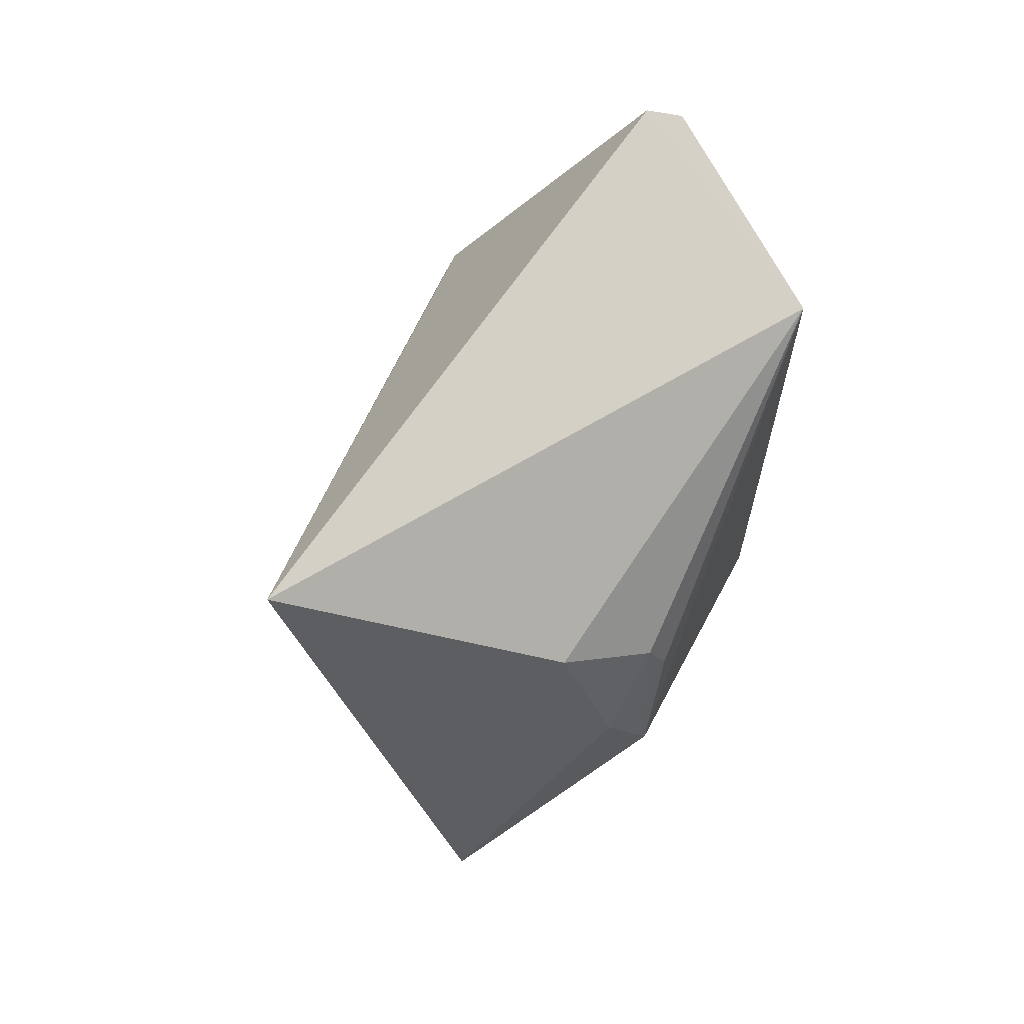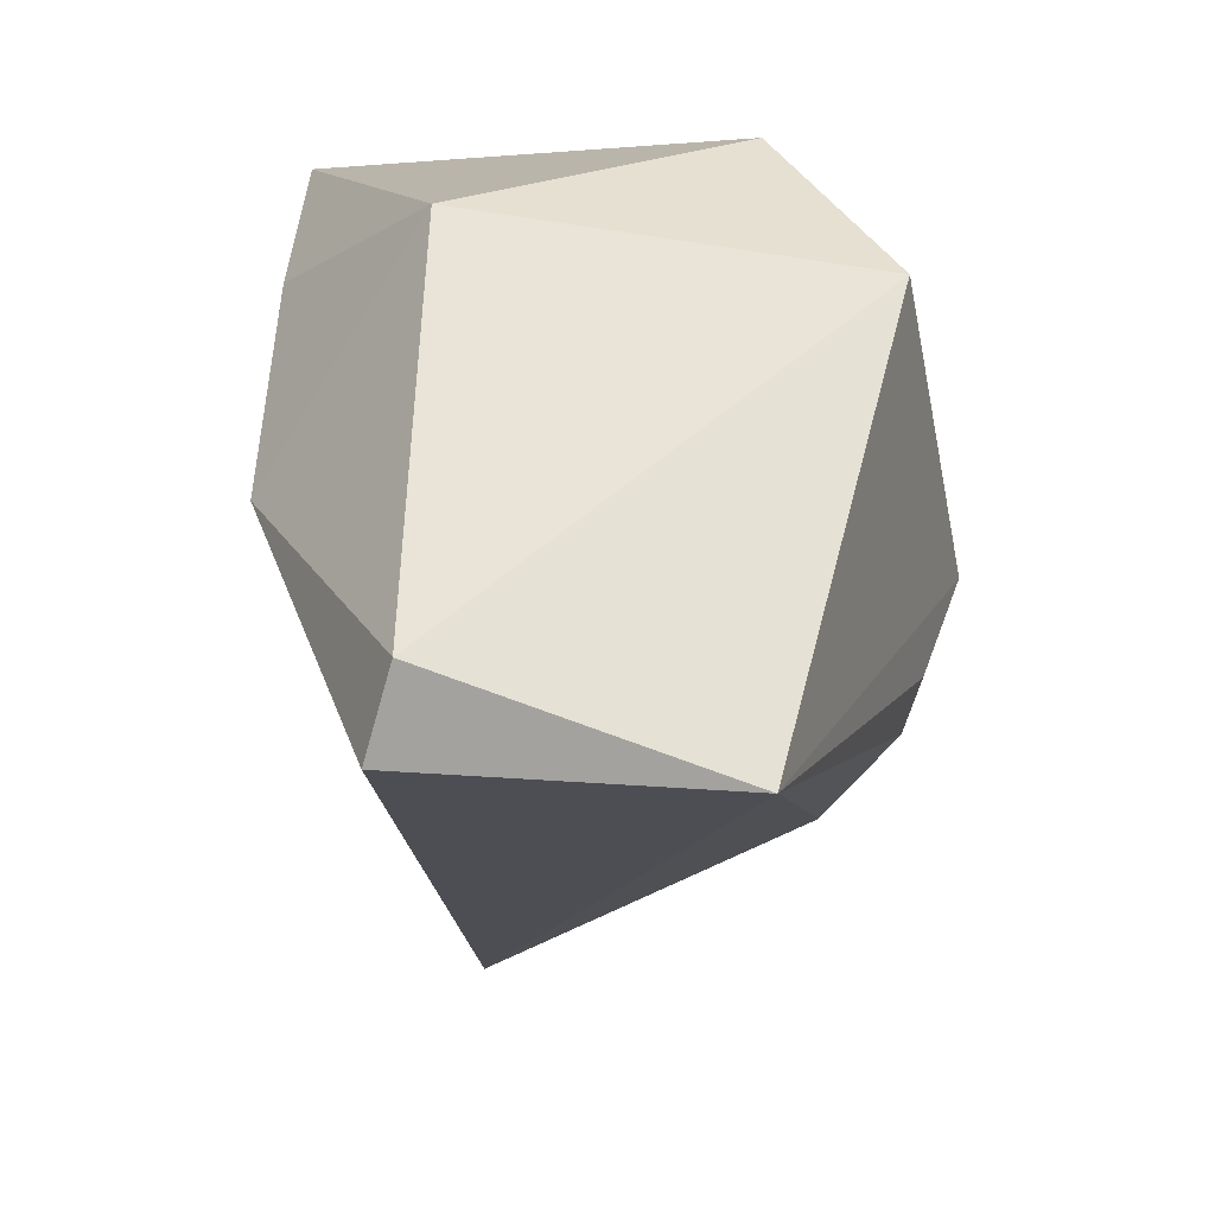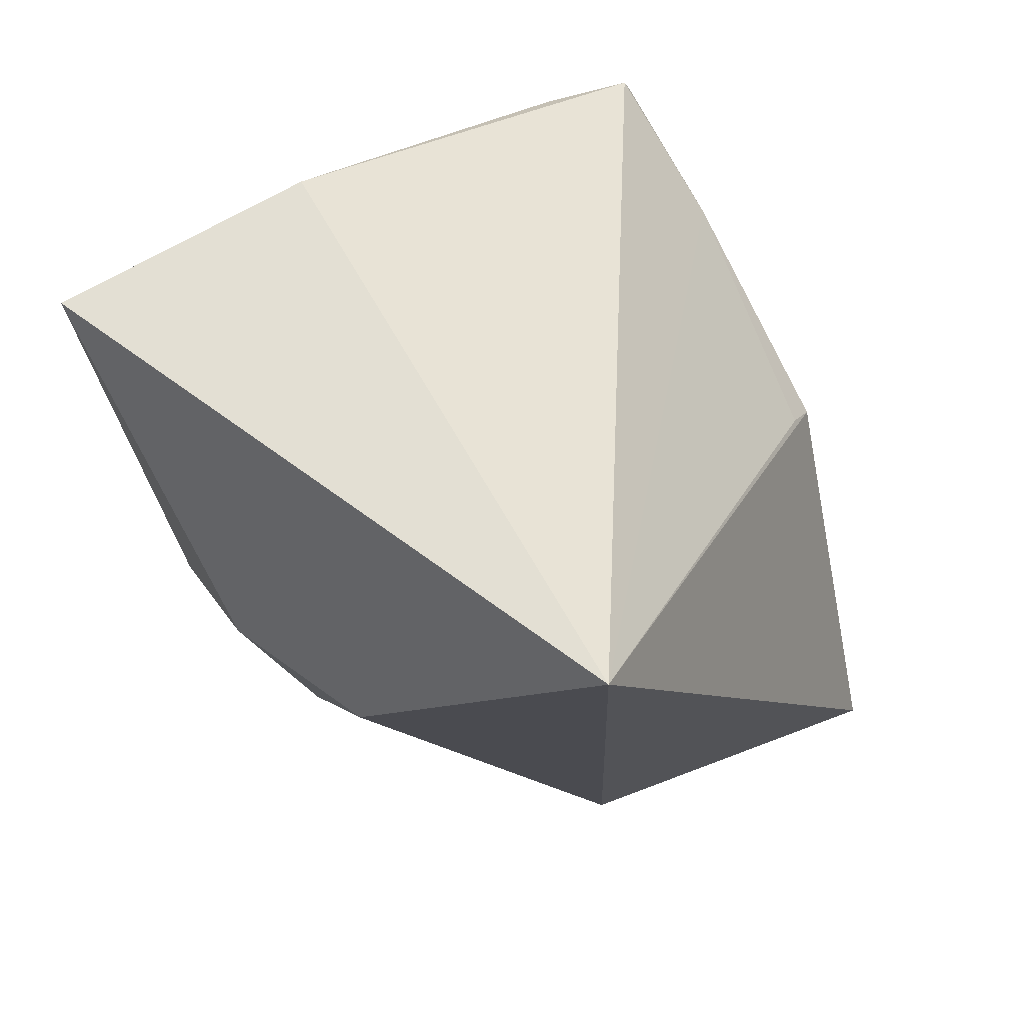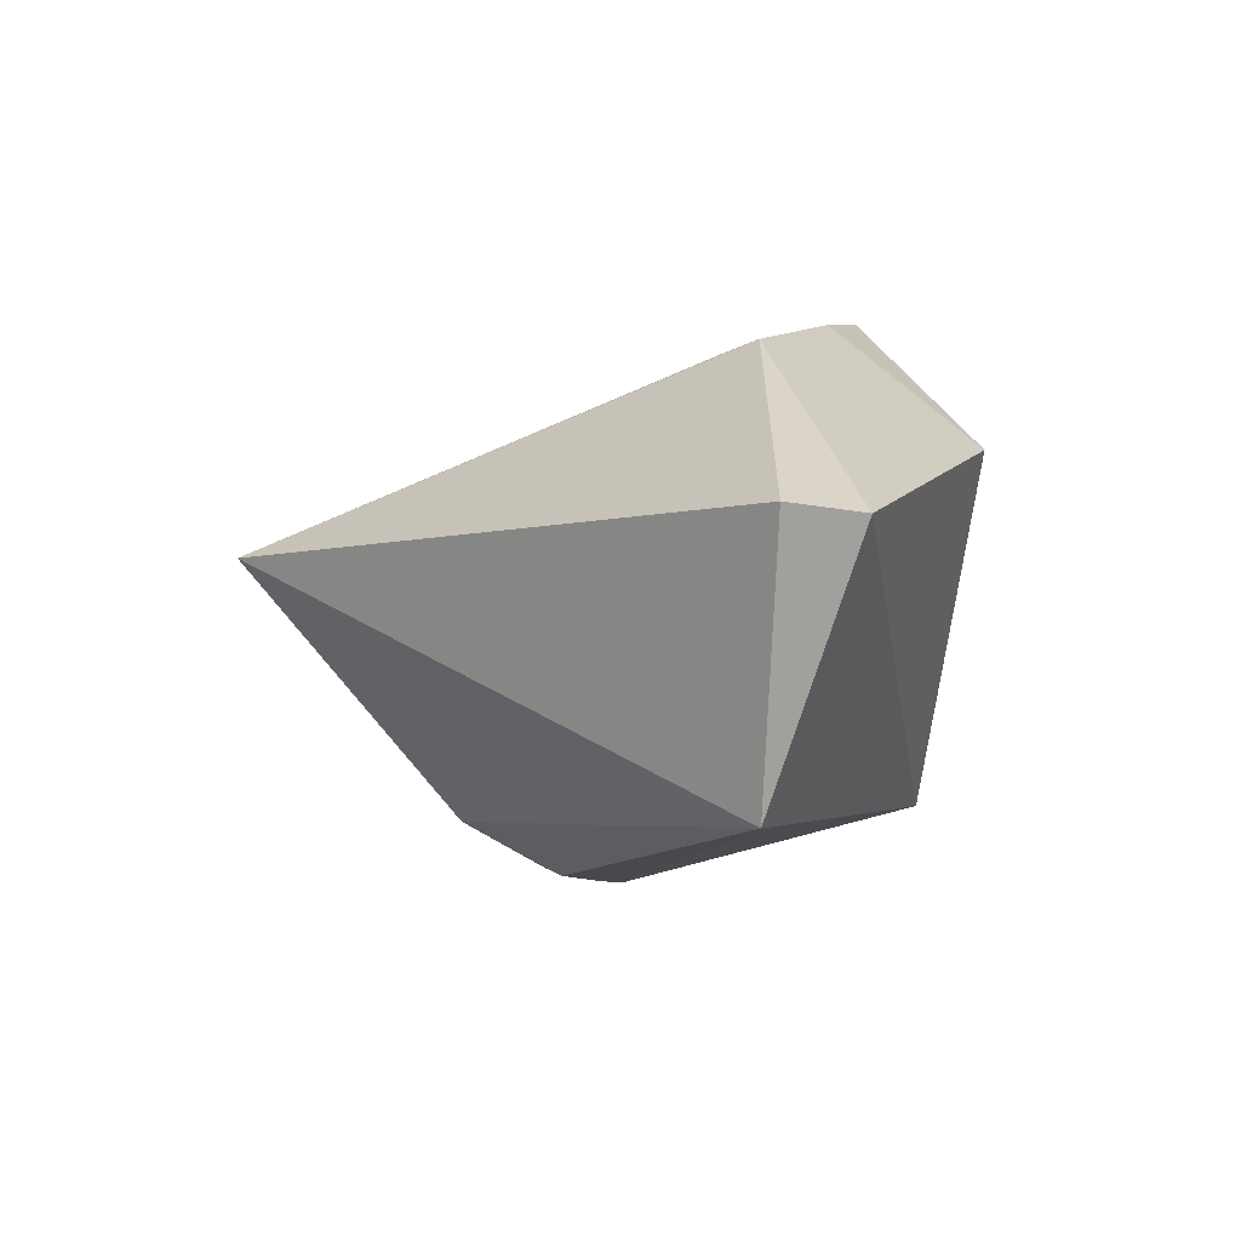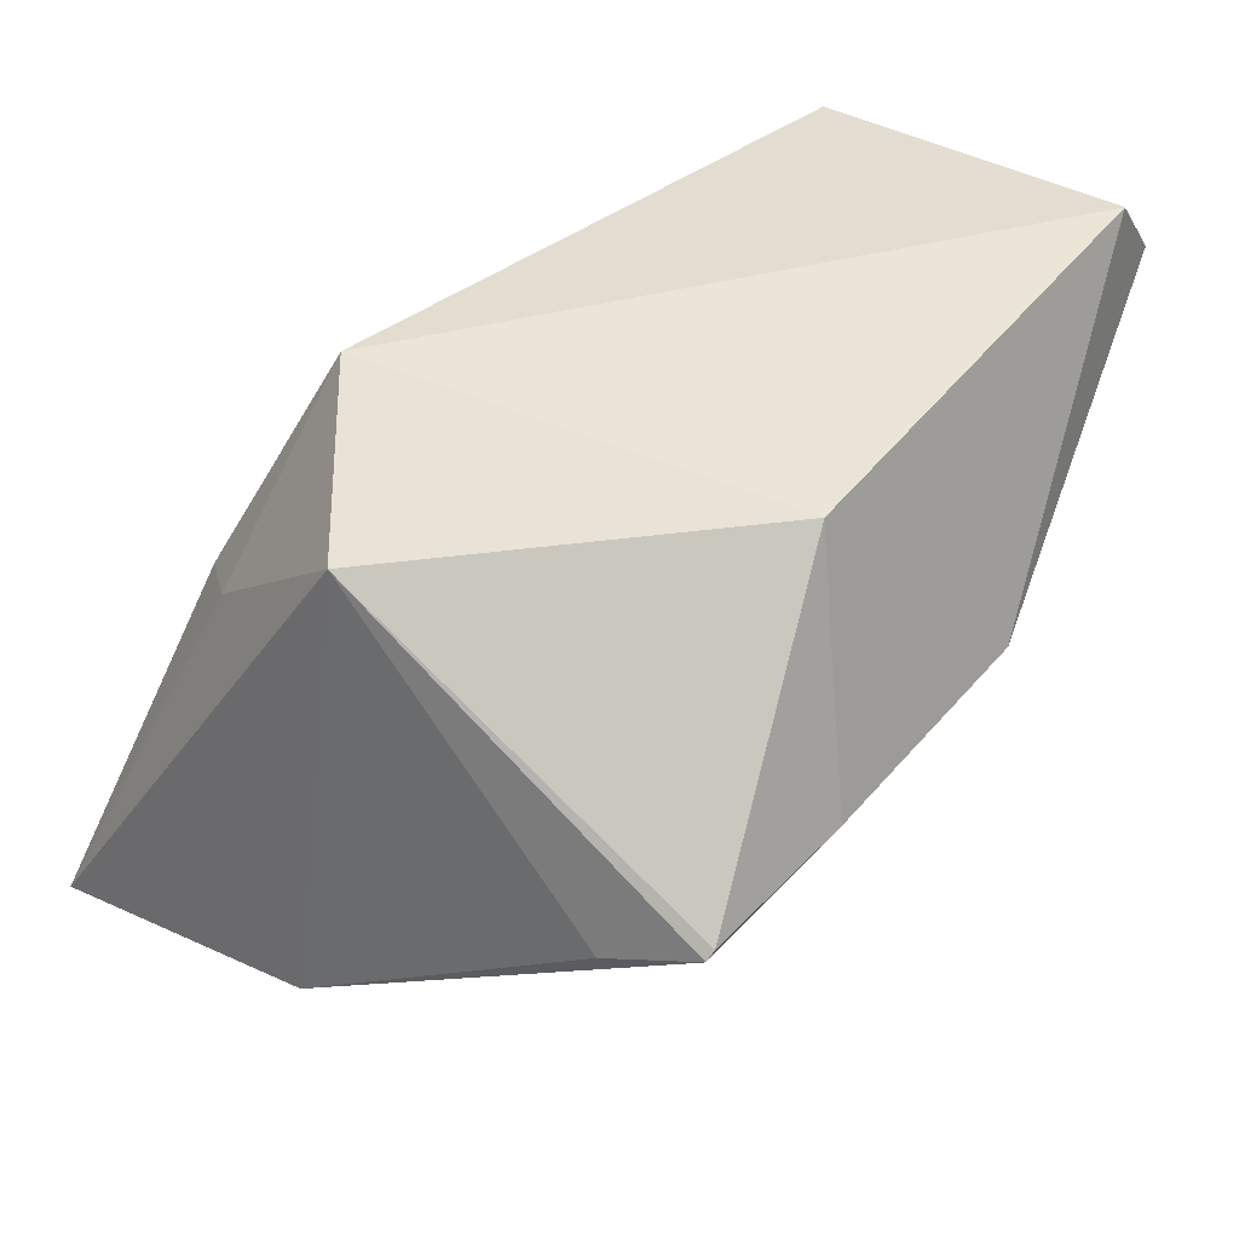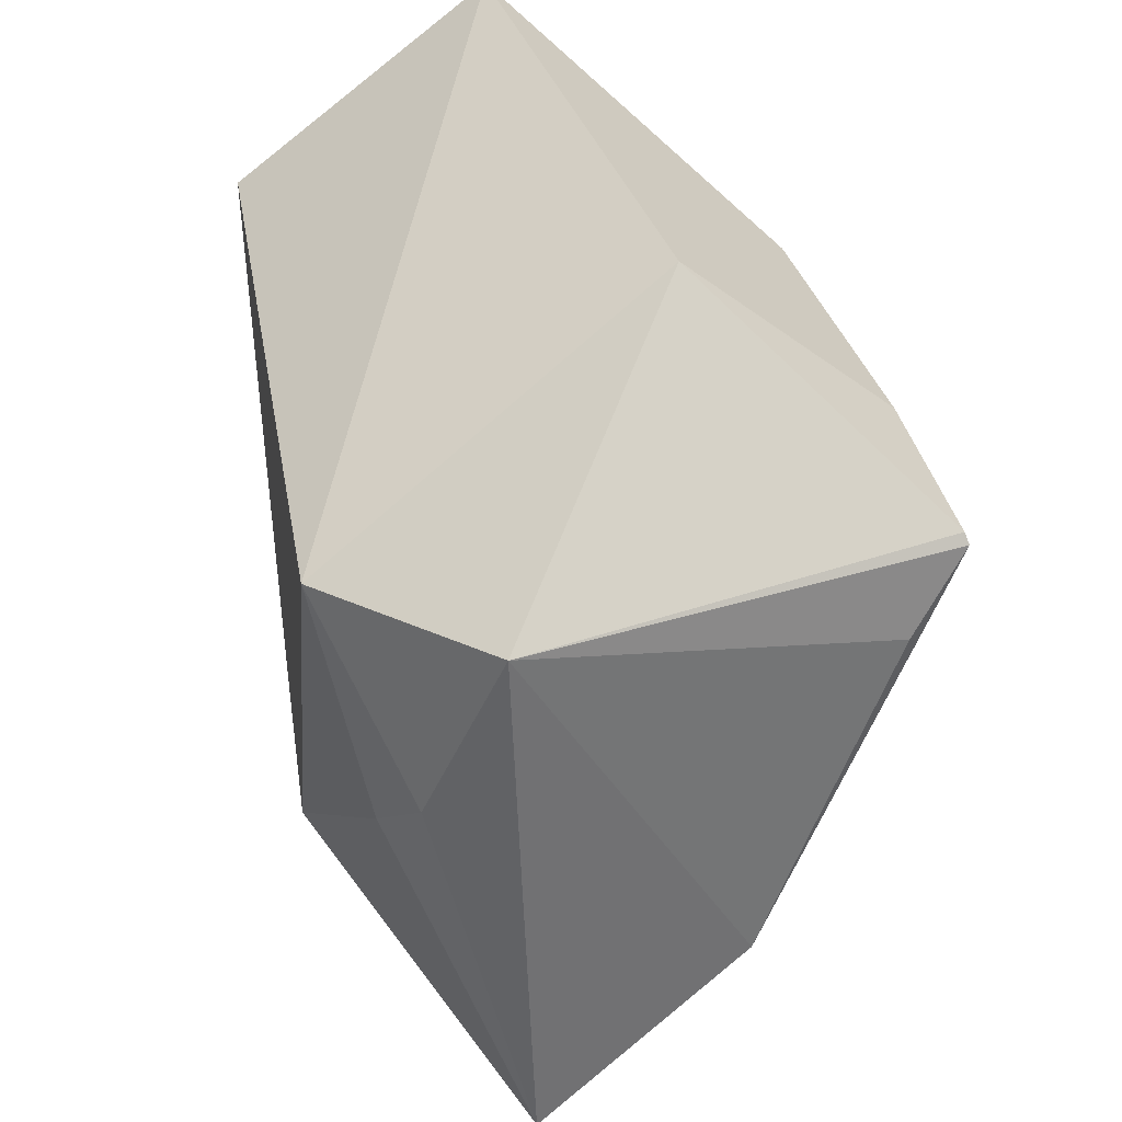
<metadata>
{"format":"obj","ext":"obj","renderer":"f3d","projection":"perspective","resolution":1024,"background":"white","views":[{"elev":26.8,"azim":27.9,"up":"+Z"},{"elev":27.0,"azim":32.4,"up":"+Y"},{"elev":-55.7,"azim":-119.7,"up":"+Y"},{"elev":67.6,"azim":81.9,"up":"+Z"},{"elev":74.3,"azim":-110.4,"up":"+Y"},{"elev":69.5,"azim":-173.2,"up":"+Y"}]}
</metadata>
<code>
o
v 164.7 75.59 85.34
v 75.91 92.9 161.3
v -13.4 -106.2 -23.47
v 164.7 75.59 85.34
v 80.09 124.4 150.9
v 75.91 92.9 161.3
v -102 168 -57.33
v -104.1 166.1 -60.89
v -77.63 147.8 -8.086
v -13.4 -106.2 -23.47
v -77.63 147.8 -8.086
v -104.1 166.1 -60.89
v -13.4 -106.2 -23.47
v -104.1 166.1 -60.89
v -51.38 60.14 -173.8
v -104.1 166.1 -60.89
v -89.09 147.4 -88.31
v -51.38 60.14 -173.8
v -13.4 -106.2 -23.47
v -51.38 60.14 -173.8
v 15.1 17.3 -235.1
v -102 168 -57.33
v -77.63 147.8 -8.086
v -1.771 196.7 13.07
v 164.7 75.59 85.34
v -13.4 -106.2 -23.47
v 97.35 -29.71 -65.61
v -13.4 -106.2 -23.47
v 15.1 17.3 -235.1
v 97.35 -29.71 -65.61
v 164.7 75.59 85.34
v 97.35 -29.71 -65.61
v 123.8 7.88 -72.7
v 15.1 17.3 -235.1
v 106.1 2.225 -116.2
v 97.35 -29.71 -65.61
v 97.35 -29.71 -65.61
v 106.1 2.225 -116.2
v 123.8 7.88 -72.7
v 164.7 75.59 85.34
v 106.9 160.2 -97.11
v 80.09 124.4 150.9
v 80.09 124.4 150.9
v 106.9 160.2 -97.11
v -1.771 196.7 13.07
v 75.91 92.9 161.3
v -36.16 108.6 65.71
v -13.4 -106.2 -23.47
v 80.09 124.4 150.9
v -36.16 108.6 65.71
v 75.91 92.9 161.3
v -77.63 147.8 -8.086
v -36.16 108.6 65.71
v -1.771 196.7 13.07
v 80.09 124.4 150.9
v -1.771 196.7 13.07
v -36.16 108.6 65.71
v -102 168 -57.33
v 36.36 185.5 -123.5
v -104.1 166.1 -60.89
v -104.1 166.1 -60.89
v 36.36 185.5 -123.5
v -89.09 147.4 -88.31
v -89.09 147.4 -88.31
v 36.36 185.5 -123.5
v -51.38 60.14 -173.8
v -51.38 60.14 -173.8
v 36.36 185.5 -123.5
v 15.1 17.3 -235.1
v -102 168 -57.33
v -1.771 196.7 13.07
v 36.36 185.5 -123.5
v 106.9 160.2 -97.11
v 36.36 185.5 -123.5
v -1.771 196.7 13.07
v 164.7 75.59 85.34
v 123.8 7.88 -72.7
v 124.5 23.82 -85.54
v 164.7 75.59 85.34
v 110.4 34.92 -138.3
v 106.9 160.2 -97.11
v 164.7 75.59 85.34
v 124.5 23.82 -85.54
v 110.4 34.92 -138.3
v 106.1 2.225 -116.2
v 110.4 34.92 -138.3
v 123.8 7.88 -72.7
v 123.8 7.88 -72.7
v 110.4 34.92 -138.3
v 124.5 23.82 -85.54
v 15.1 17.3 -235.1
v 110.4 34.92 -138.3
v 106.1 2.225 -116.2
v -13.4 -106.2 -23.47
v -36.23 96.25 58.53
v -77.63 147.8 -8.086
v -36.16 108.6 65.71
v -36.23 96.25 58.53
v -13.4 -106.2 -23.47
v -77.63 147.8 -8.086
v -36.23 96.25 58.53
v -36.16 108.6 65.71
v 110.4 34.92 -138.3
v 78.14 96.91 -154.3
v 106.9 160.2 -97.11
v 15.1 17.3 -235.1
v 78.14 96.91 -154.3
v 110.4 34.92 -138.3
v 36.36 185.5 -123.5
v 62.2 114.5 -155.2
v 15.1 17.3 -235.1
v 15.1 17.3 -235.1
v 62.2 114.5 -155.2
v 78.14 96.91 -154.3
v 106.9 160.2 -97.11
v 62.2 114.5 -155.2
v 36.36 185.5 -123.5
v 78.14 96.91 -154.3
v 62.2 114.5 -155.2
v 106.9 160.2 -97.11
f 1 2 3
f 4 5 6
f 7 8 9
f 10 11 12
f 13 14 15
f 16 17 18
f 19 20 21
f 22 23 24
f 25 26 27
f 28 29 30
f 31 32 33
f 34 35 36
f 37 38 39
f 40 41 42
f 43 44 45
f 46 47 48
f 49 50 51
f 52 53 54
f 55 56 57
f 58 59 60
f 61 62 63
f 64 65 66
f 67 68 69
f 70 71 72
f 73 74 75
f 76 77 78
f 79 80 81
f 82 83 84
f 85 86 87
f 88 89 90
f 91 92 93
f 94 95 96
f 97 98 99
f 100 101 102
f 103 104 105
f 106 107 108
f 109 110 111
f 112 113 114
f 115 116 117
f 118 119 120

</code>
